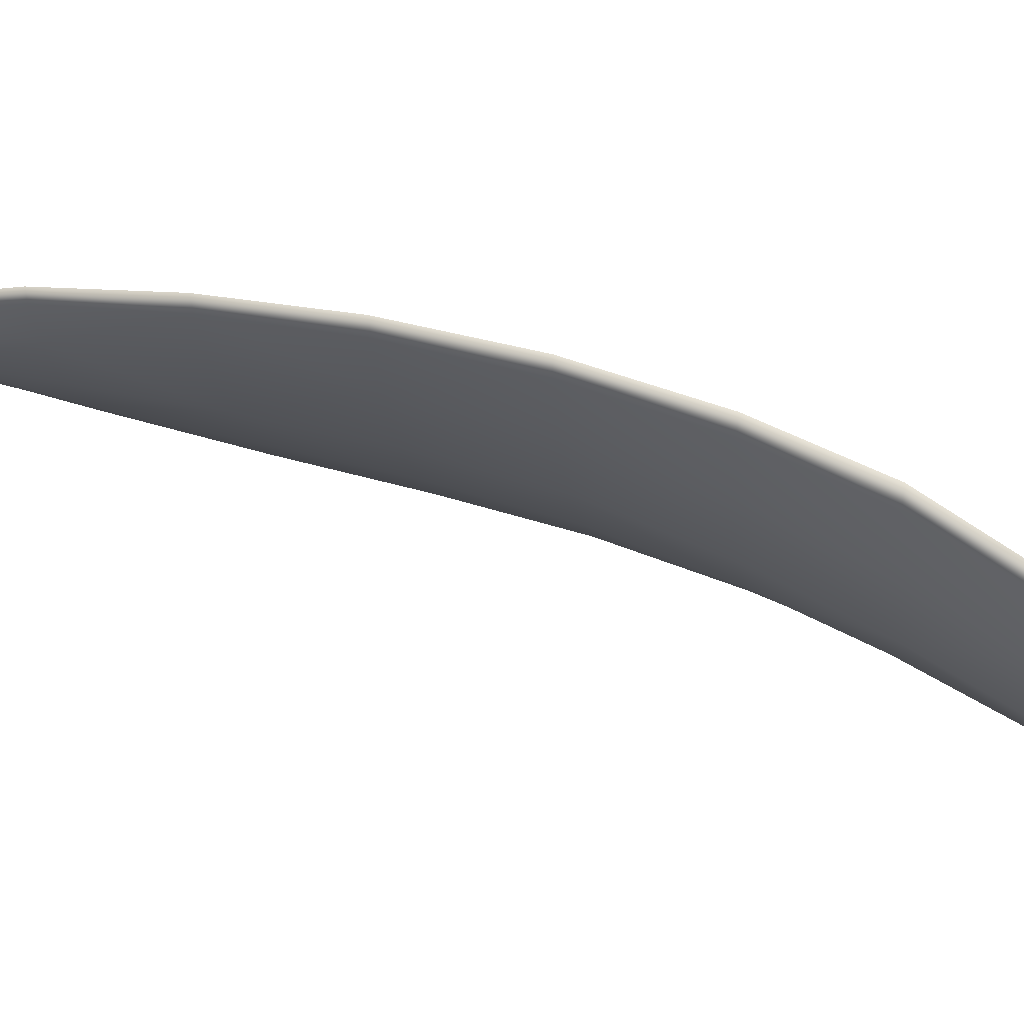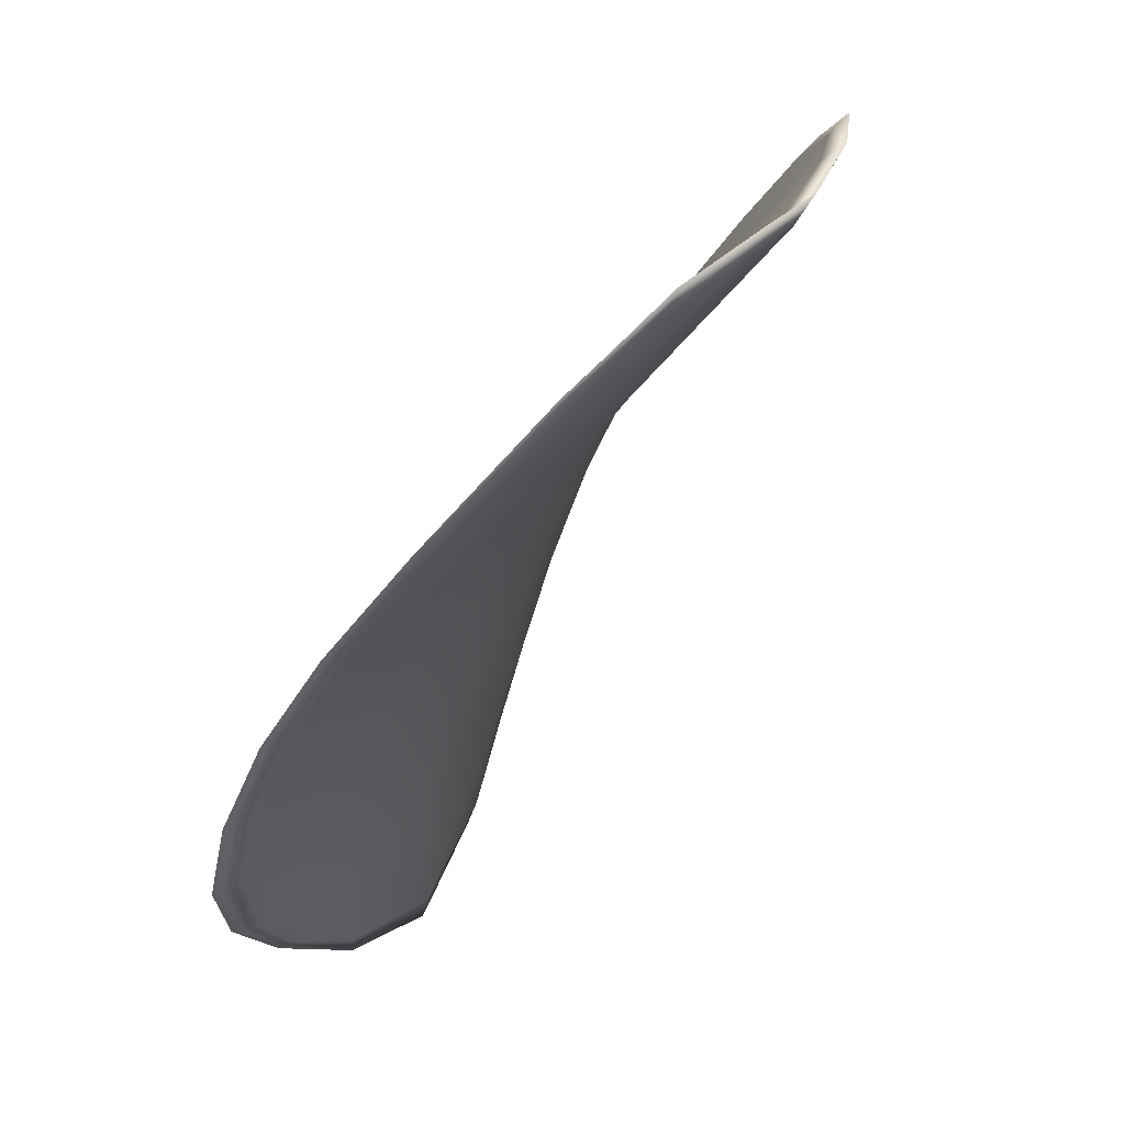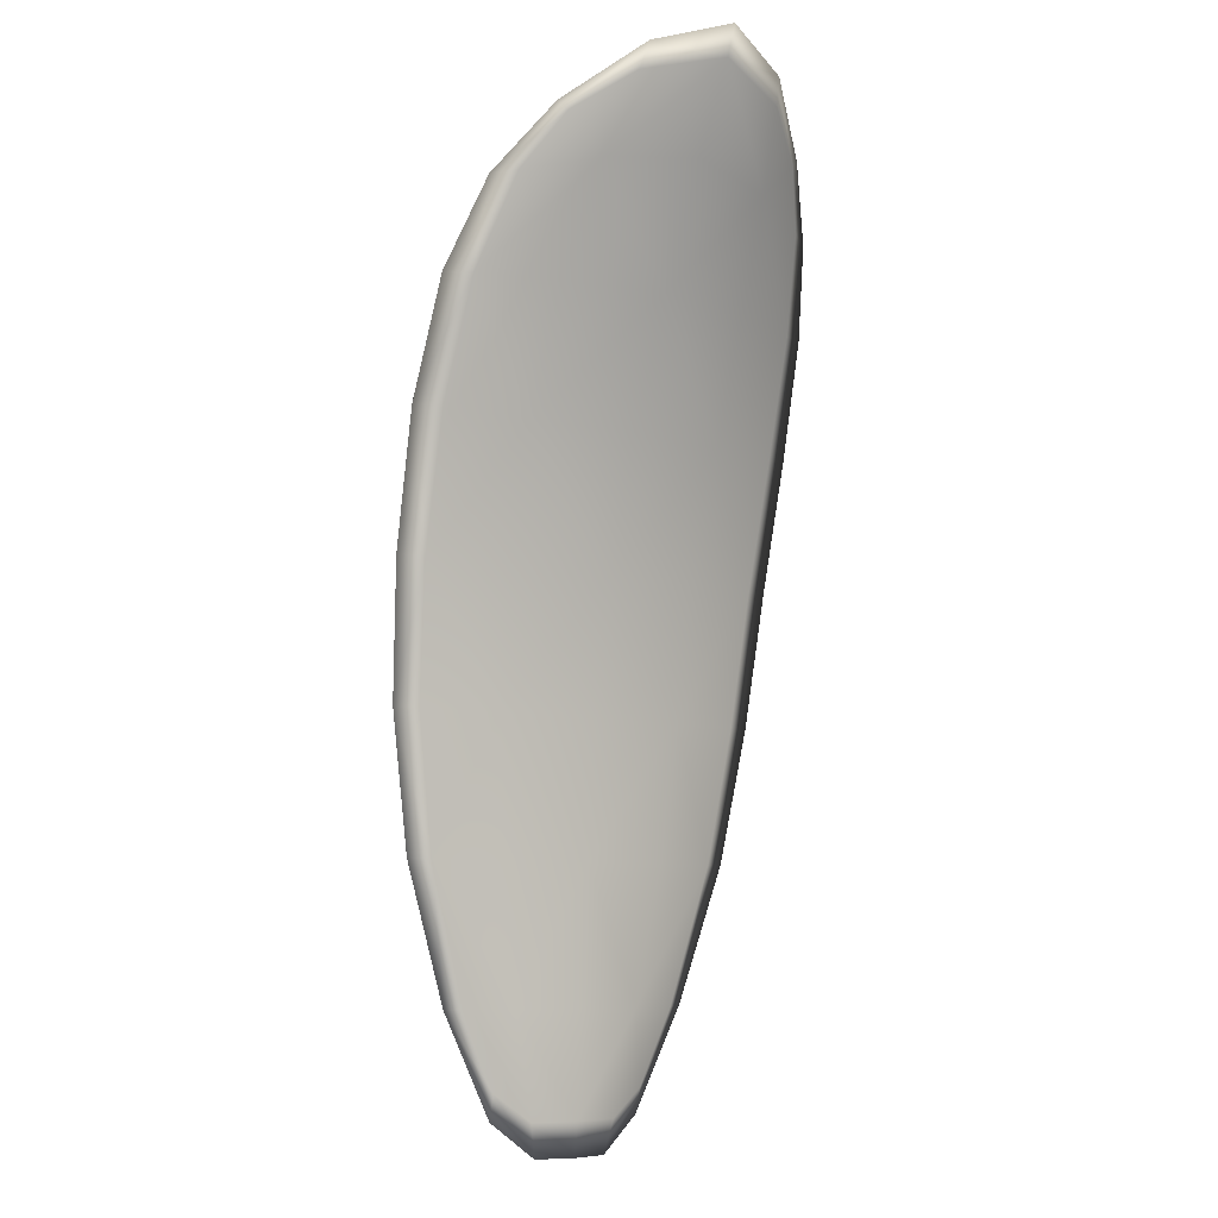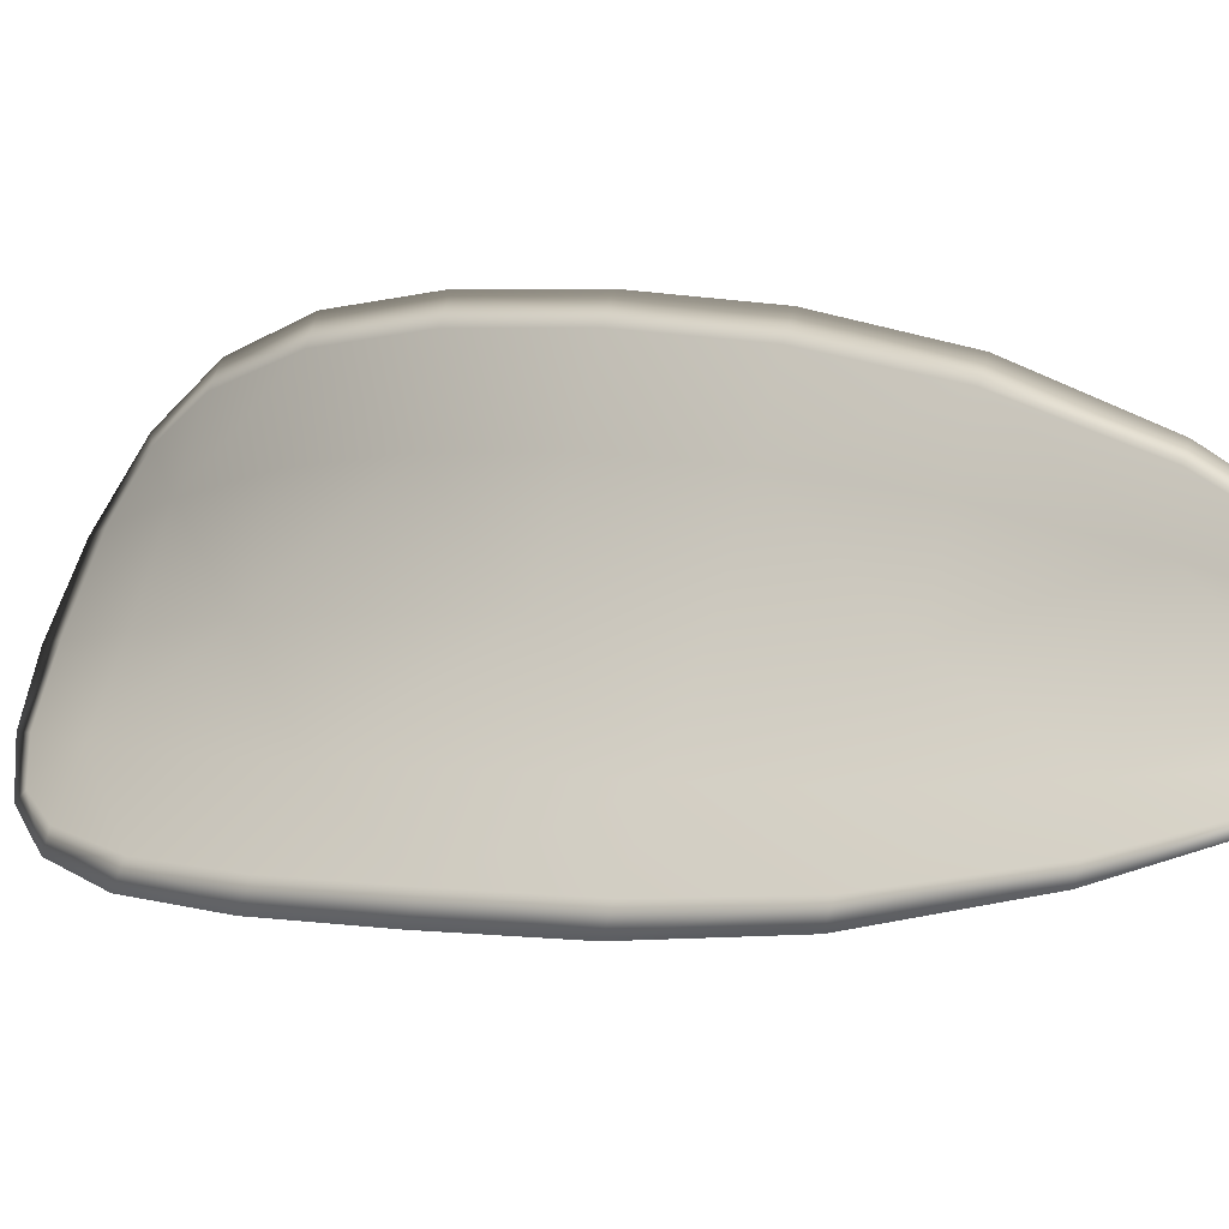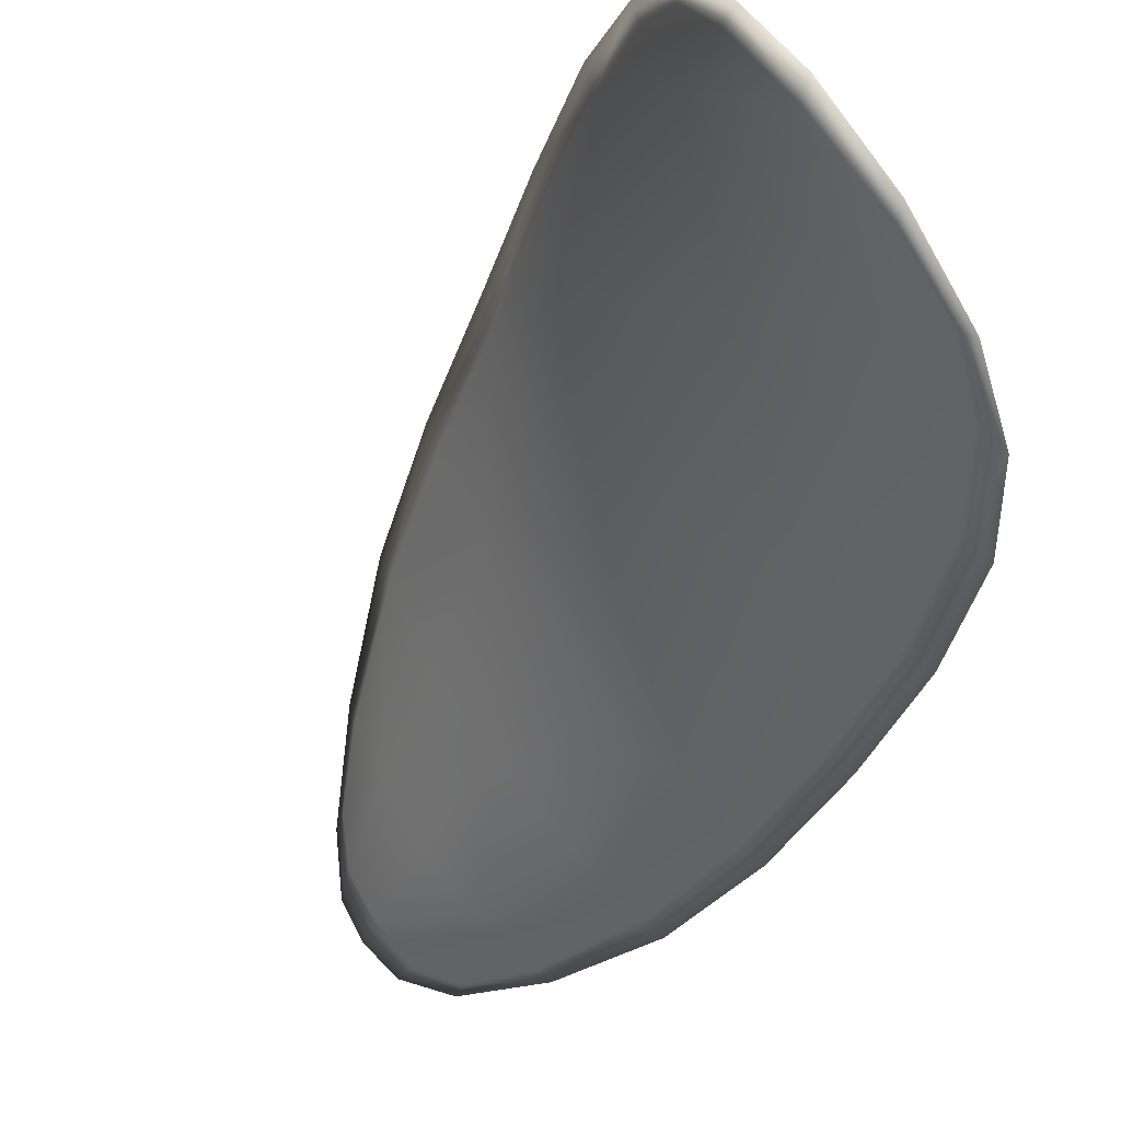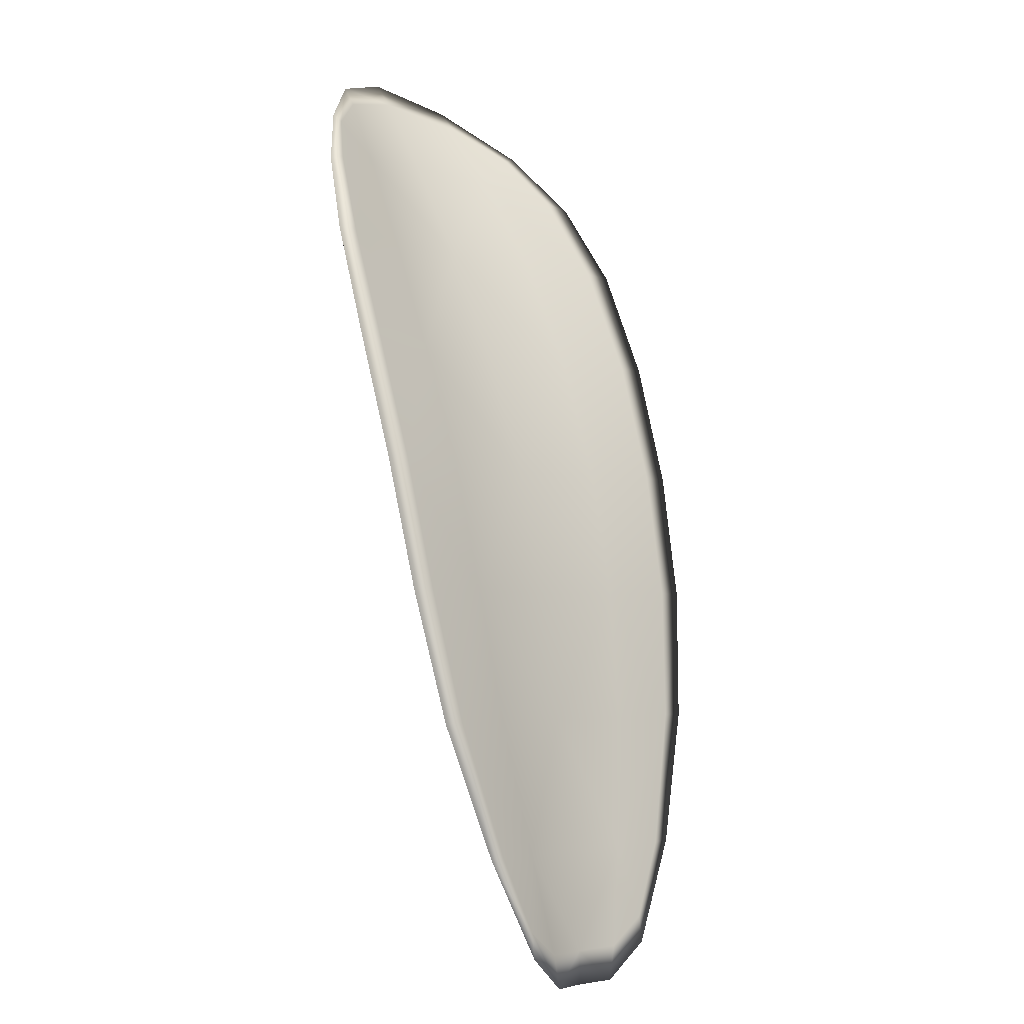
<metadata>
{"format":"obj","ext":"obj","renderer":"f3d","projection":"perspective","resolution":1024,"background":"white","views":[{"elev":32.1,"azim":83.2,"up":"+Z"},{"elev":-18.4,"azim":-41.1,"up":"+Z"},{"elev":-24.8,"azim":93.9,"up":"+Y"},{"elev":18.2,"azim":-79.9,"up":"+Z"},{"elev":-44.4,"azim":136.5,"up":"+Z"},{"elev":10.4,"azim":-96.1,"up":"+Y"}]}
</metadata>
<code>
v -2.432 0.7657 -1.105
v -2.433 0.7662 -1.106
v -2.434 0.7642 -1.105
v -2.433 0.7639 -1.104
v -2.433 0.7637 -1.102
v -2.432 0.7653 -1.103
v -2.431 0.7662 -1.104
v -2.431 0.7669 -1.105
v -2.432 0.7675 -1.107
v -2.434 0.7663 -1.107
v -2.436 0.7664 -1.108
v -2.437 0.765 -1.108
v -2.436 0.7646 -1.107
v -2.433 0.7675 -1.108
v -2.435 0.7671 -1.108
v -2.439 0.758 -1.105
v -2.44 0.7583 -1.106
v -2.441 0.7558 -1.106
v -2.44 0.7555 -1.105
v -2.439 0.7551 -1.104
v -2.438 0.7576 -1.104
v -2.437 0.7599 -1.104
v -2.438 0.7603 -1.106
v -2.439 0.7607 -1.107
v -2.437 0.7573 -1.102
v -2.438 0.7549 -1.102
v -2.437 0.7547 -1.101
v -2.436 0.7571 -1.101
v -2.435 0.7594 -1.101
v -2.436 0.7596 -1.103
v -2.434 0.7619 -1.103
v -2.436 0.7622 -1.105
v -2.434 0.7617 -1.102
v -2.437 0.7626 -1.106
v -2.438 0.763 -1.107
v -2.441 0.7529 -1.105
v -2.441 0.7532 -1.105
v -2.441 0.7516 -1.105
v -2.441 0.751 -1.104
v -2.44 0.7508 -1.104
v -2.44 0.7527 -1.104
v -2.439 0.7525 -1.103
v -2.44 0.7507 -1.103
v -2.439 0.7511 -1.102
v -2.439 0.7523 -1.102
v -2.432 0.7656 -1.105
v -2.433 0.766 -1.106
v -2.432 0.7674 -1.107
v -2.431 0.7668 -1.105
v -2.431 0.7661 -1.104
v -2.432 0.7652 -1.103
v -2.433 0.7636 -1.102
v -2.433 0.7638 -1.104
v -2.434 0.7641 -1.106
v -2.434 0.7662 -1.107
v -2.436 0.7663 -1.108
v -2.435 0.767 -1.108
v -2.433 0.7674 -1.108
v -2.436 0.7645 -1.107
v -2.437 0.7649 -1.108
v -2.439 0.7579 -1.106
v -2.44 0.7582 -1.107
v -2.439 0.7606 -1.107
v -2.438 0.7603 -1.106
v -2.437 0.7598 -1.104
v -2.438 0.7575 -1.104
v -2.439 0.7551 -1.104
v -2.44 0.7554 -1.105
v -2.441 0.7557 -1.106
v -2.437 0.7572 -1.103
v -2.436 0.7595 -1.103
v -2.435 0.7593 -1.101
v -2.436 0.757 -1.101
v -2.437 0.7546 -1.101
v -2.438 0.7548 -1.102
v -2.434 0.7618 -1.103
v -2.436 0.7621 -1.105
v -2.434 0.7616 -1.102
v -2.437 0.7625 -1.106
v -2.438 0.7629 -1.107
v -2.441 0.7529 -1.105
v -2.441 0.7531 -1.105
v -2.44 0.7526 -1.104
v -2.44 0.7507 -1.104
v -2.441 0.7509 -1.104
v -2.441 0.7516 -1.105
v -2.439 0.7524 -1.103
v -2.438 0.7523 -1.102
v -2.439 0.751 -1.102
v -2.44 0.7506 -1.103
v -2.442 0.7532 -1.105
v -2.442 0.7512 -1.105
v -2.441 0.7558 -1.106
v -2.441 0.7516 -1.105
v -2.44 0.7501 -1.103
v -2.44 0.7506 -1.102
v -2.441 0.7501 -1.104
v -2.439 0.751 -1.102
v -2.432 0.7651 -1.103
v -2.431 0.7663 -1.104
v -2.432 0.7636 -1.102
v -2.431 0.7661 -1.104
v -2.433 0.7678 -1.108
v -2.435 0.7672 -1.108
v -2.431 0.7679 -1.107
v -2.435 0.767 -1.108
v -2.436 0.7664 -1.108
v -2.438 0.765 -1.108
v -2.441 0.7503 -1.104
v -2.438 0.7523 -1.101
v -2.437 0.7546 -1.101
v -2.431 0.7673 -1.106
v -2.433 0.7616 -1.101
v -2.435 0.7593 -1.101
v -2.439 0.7631 -1.108
v -2.44 0.7608 -1.107
v -2.441 0.7584 -1.107
v -2.436 0.757 -1.101
f 1 2 3
f 1 3 4
f 1 4 5
f 1 5 6
f 1 6 7
f 1 7 8
f 1 8 9
f 1 9 2
f 10 11 12
f 10 12 13
f 10 13 3
f 10 3 2
f 10 2 9
f 10 9 14
f 10 14 15
f 10 15 11
f 16 17 18
f 16 18 19
f 16 19 20
f 16 20 21
f 16 21 22
f 16 22 23
f 16 23 24
f 16 24 17
f 25 21 20
f 25 20 26
f 25 26 27
f 25 27 28
f 25 28 29
f 25 29 30
f 25 30 22
f 25 22 21
f 31 32 22
f 31 22 30
f 31 30 29
f 31 29 33
f 31 33 5
f 31 5 4
f 31 4 3
f 31 3 32
f 34 35 24
f 34 24 23
f 34 23 22
f 34 22 32
f 34 32 3
f 34 3 13
f 34 13 12
f 34 12 35
f 36 37 38
f 36 38 39
f 36 39 40
f 36 40 41
f 36 41 20
f 36 20 19
f 36 19 18
f 36 18 37
f 42 41 40
f 42 40 43
f 42 43 44
f 42 44 45
f 42 45 27
f 42 27 26
f 42 26 20
f 42 20 41
f 46 47 48
f 46 48 49
f 46 49 50
f 46 50 51
f 46 51 52
f 46 52 53
f 46 53 54
f 46 54 47
f 55 56 57
f 55 57 58
f 55 58 48
f 55 48 47
f 55 47 54
f 55 54 59
f 55 59 60
f 55 60 56
f 61 62 63
f 61 63 64
f 61 64 65
f 61 65 66
f 61 66 67
f 61 67 68
f 61 68 69
f 61 69 62
f 70 66 65
f 70 65 71
f 70 71 72
f 70 72 73
f 70 73 74
f 70 74 75
f 70 75 67
f 70 67 66
f 76 77 54
f 76 54 53
f 76 53 52
f 76 52 78
f 76 78 72
f 76 72 71
f 76 71 65
f 76 65 77
f 79 80 60
f 79 60 59
f 79 59 54
f 79 54 77
f 79 77 65
f 79 65 64
f 79 64 63
f 79 63 80
f 81 82 69
f 81 69 68
f 81 68 67
f 81 67 83
f 81 83 84
f 81 84 85
f 81 85 86
f 81 86 82
f 87 83 67
f 87 67 75
f 87 75 74
f 87 74 88
f 87 88 89
f 87 89 90
f 87 90 84
f 87 84 83
f 91 92 38
f 91 38 37
f 91 37 18
f 91 18 93
f 91 93 69
f 91 69 82
f 91 82 94
f 91 94 92
f 95 96 44
f 95 44 43
f 95 43 40
f 95 40 97
f 95 97 84
f 95 84 90
f 95 90 98
f 95 98 96
f 99 100 7
f 99 7 6
f 99 6 5
f 99 5 101
f 99 101 52
f 99 52 51
f 99 51 102
f 99 102 100
f 103 104 15
f 103 15 14
f 103 14 9
f 103 9 105
f 103 105 48
f 103 48 58
f 103 58 106
f 103 106 104
f 107 108 12
f 107 12 11
f 107 11 15
f 107 15 104
f 107 104 106
f 107 106 56
f 107 56 60
f 107 60 108
f 109 97 40
f 109 40 39
f 109 39 38
f 109 38 92
f 109 92 94
f 109 94 85
f 109 85 84
f 109 84 97
f 110 111 27
f 110 27 45
f 110 45 44
f 110 44 96
f 110 96 98
f 110 98 88
f 110 88 74
f 110 74 111
f 112 105 9
f 112 9 8
f 112 8 7
f 112 7 100
f 112 100 102
f 112 102 49
f 112 49 48
f 112 48 105
f 113 101 5
f 113 5 33
f 113 33 29
f 113 29 114
f 113 114 72
f 113 72 78
f 113 78 52
f 113 52 101
f 115 116 24
f 115 24 35
f 115 35 12
f 115 12 108
f 115 108 60
f 115 60 80
f 115 80 63
f 115 63 116
f 117 93 18
f 117 18 17
f 117 17 24
f 117 24 116
f 117 116 63
f 117 63 62
f 117 62 69
f 117 69 93
f 118 114 29
f 118 29 28
f 118 28 27
f 118 27 111
f 118 111 74
f 118 74 73
f 118 73 72
f 118 72 114

</code>
